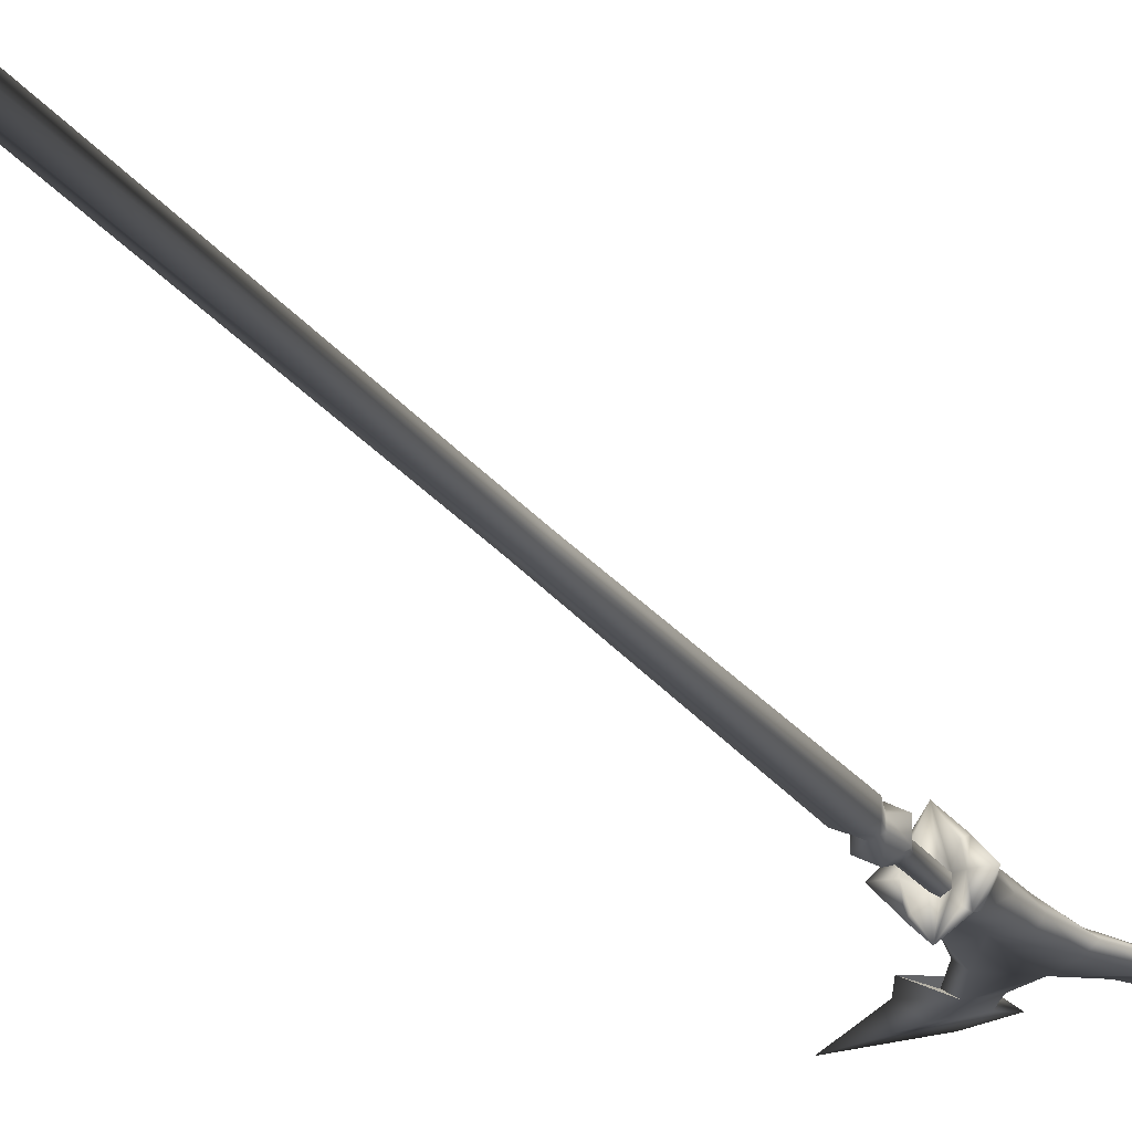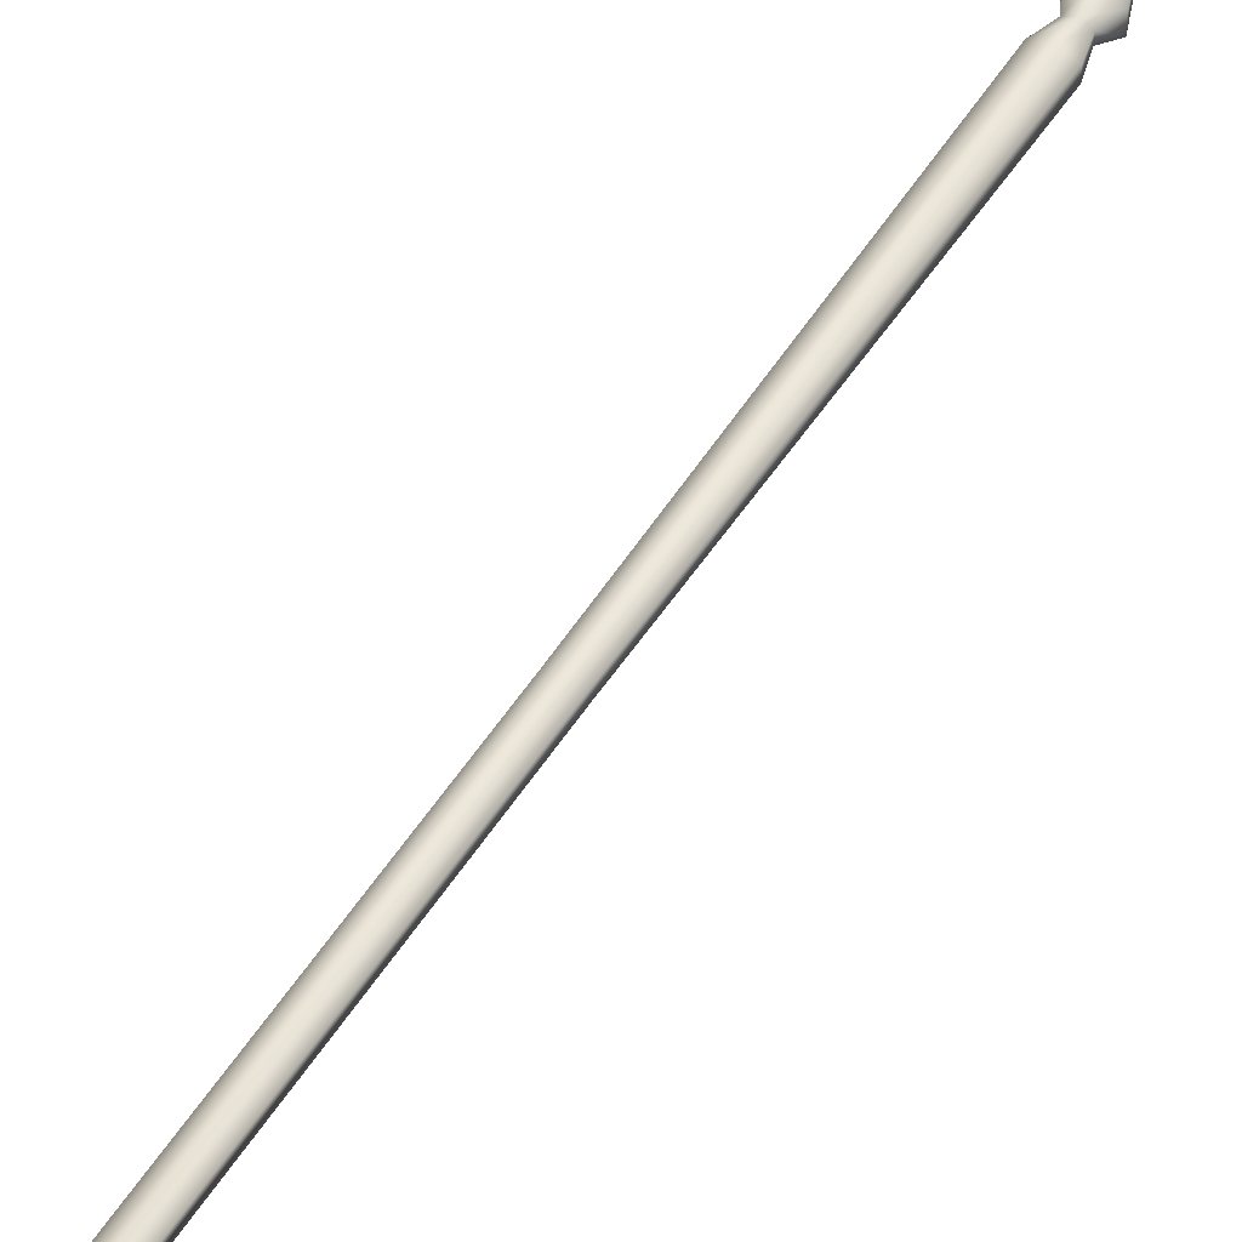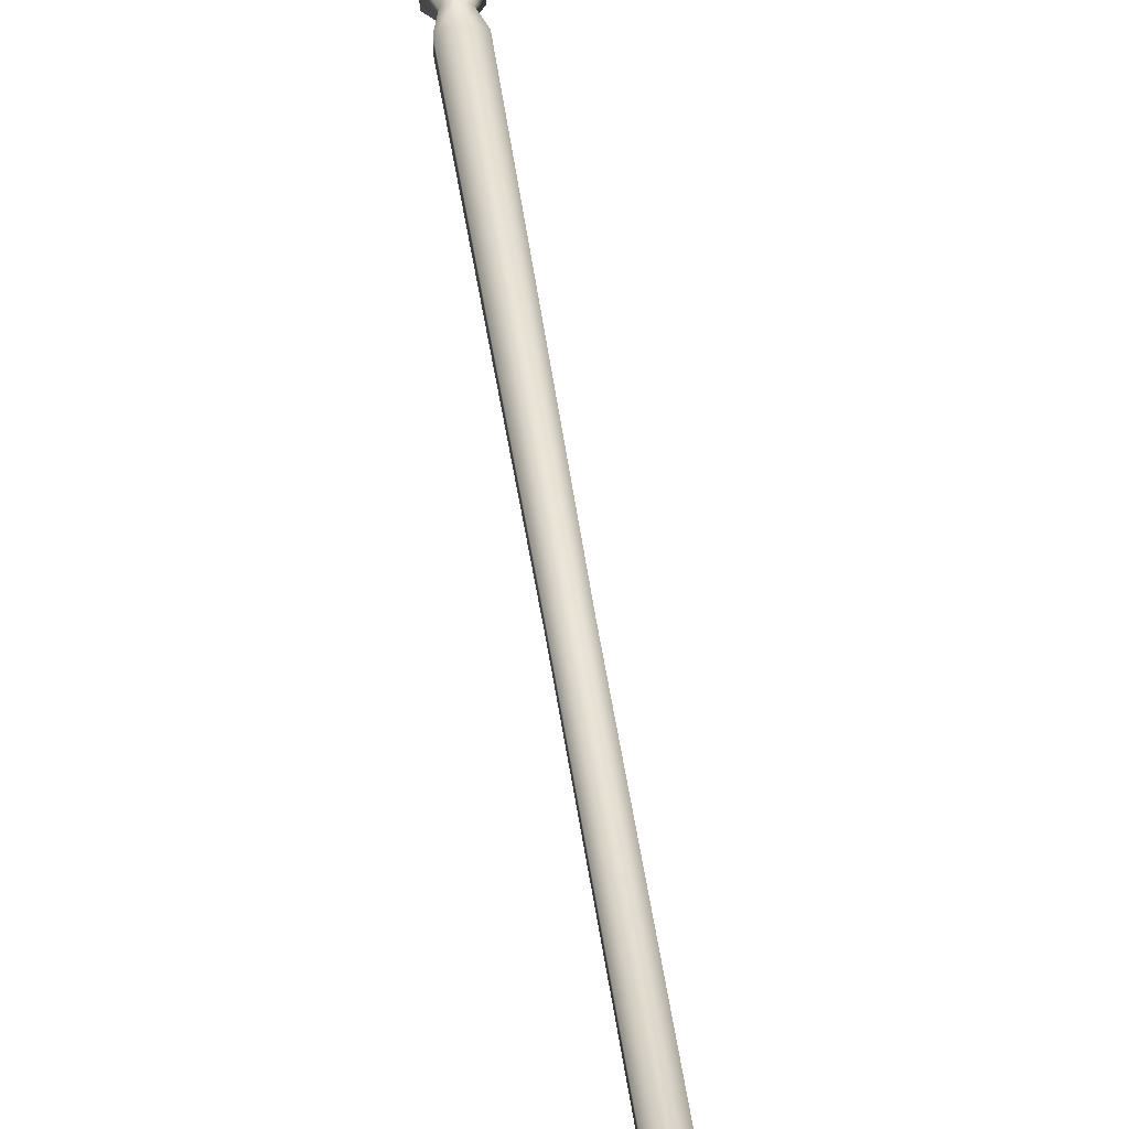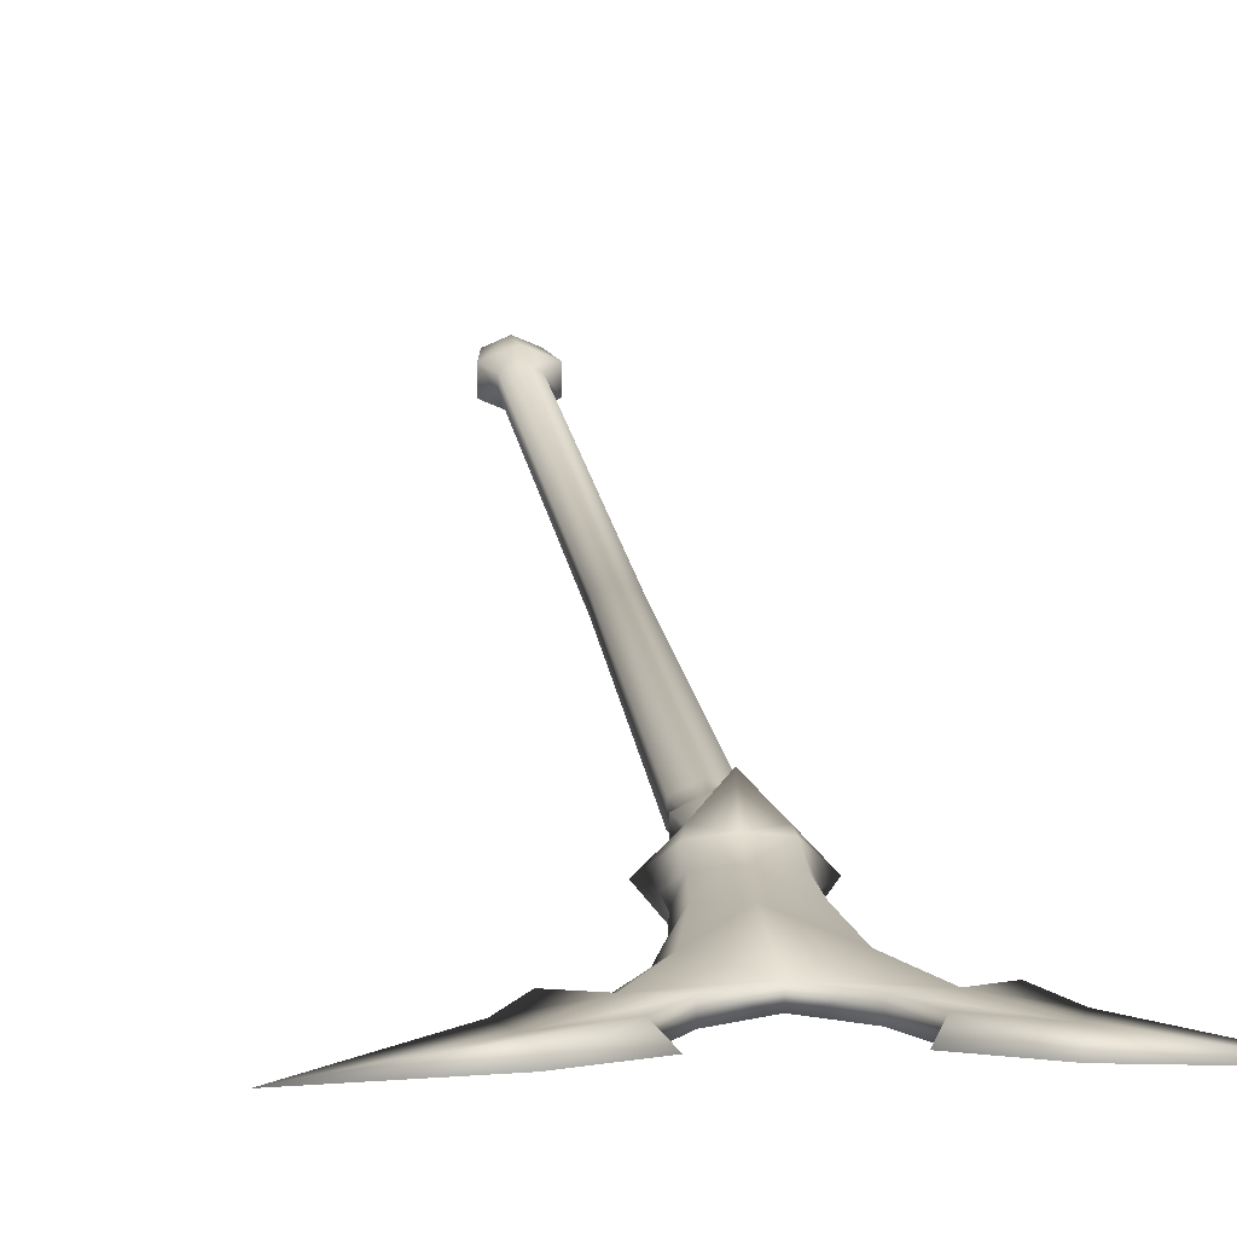
<metadata>
{"format":"obj","ext":"obj","renderer":"f3d","projection":"perspective","resolution":1024,"background":"white","views":[{"elev":-20.7,"azim":23.1,"up":"+Z"},{"elev":50.5,"azim":31.0,"up":"+Z"},{"elev":44.5,"azim":-7.5,"up":"+Z"},{"elev":10.8,"azim":175.4,"up":"+Z"}]}
</metadata>
<code>
g default
v 0.05433 115.4 -1.027
v -0.7617 115.4 -0.519
v -0.7672 115.4 0.4927
v 0.05412 115.4 0.9994
v 0.8718 115.4 0.4916
v 0.8675 115.4 -0.5181
v 0.04812 108 -1.002
v -0.8337 108 -0.5144
v -0.8403 108 0.4634
v 0.04785 108 0.9509
v 0.9318 108 0.4627
v 0.9262 108 -0.5135
v 0 -41.7 -0.000492
v -2.029 104.7 -1.141
v 0.04573 104.7 -2.251
v 2.111 104.7 -1.139
v 2.12 104.7 1.082
v 0.04575 104.7 2.193
v -2.038 104.7 1.084
v -1.042 102.7 -0.6075
v 0.04296 102.7 -1.184
v 1.124 102.7 -0.6067
v 1.13 102.7 0.5469
v 0.04271 102.7 1.124
v -1.049 102.7 0.5476
v -1.731 99.99 -0.8138
v 0.04422 99.99 -1.624
v 1.815 99.99 -0.8138
v 1.823 99.99 0.8001
v 0.04413 99.99 1.61
v -1.738 99.99 0.8
v -1.414 48.96 -0.608
v 0.000663 48.98 -1.216
v 1.415 48.96 -0.608
v 1.416 48.95 0.6069
v 0.00064 48.97 1.214
v -1.415 48.95 0.6068
v -1.423 -25.56 -0.6073
v -0 -25.56 -1.214
v 1.423 -25.56 -0.6073
v 1.423 -25.56 0.6063
v 0 -25.56 1.213
v -1.423 -25.56 0.6063
v -2.648 -26.51 -1.13
v -0 -26.51 -2.259
v 2.648 -26.51 -1.13
v 2.648 -26.51 1.129
v 1e-06 -26.51 2.258
v -2.648 -26.51 1.129
v -1.929 -34.42 -0.8231
v -0 -34.42 -1.646
v 1.929 -34.42 -0.8231
v 1.929 -34.42 0.8221
v 0 -34.42 1.645
v -1.929 -34.42 0.8221
v 22.2 148.9 0.1674
v 10.95 147.2 0.1784
v 2.683 119.7 1.812
v 0.09068 119.2 1.884
v 0.08964 119.2 -1.535
v 2.681 119.7 -1.444
v 2.573 116 2.347
v 2.575 116 -2.082
v 2.343 115 2.83
v 0.04705 113.8 5.084
v 0.05991 113.8 -4.729
v 2.346 115 -2.454
v 1.78 114.5 2.439
v 1.782 114.5 -2.062
v 3.48 120.1 0.1711
v 3.564 116.5 0.1579
v 4.673 114 0.1772
v 2.353 114.1 0.178
v 3.032 124.7 1.59
v 3.934 124.8 0.1716
v 3.033 124.7 -1.232
v 0.1472 135.7 0.8512
v 4.143 131.5 1.169
v 5.382 131.5 0.1656
v 4.145 131.5 -0.8284
v 0.1458 135.7 -0.5234
v 3.93 138.1 0.8624
v 7.079 138 1.001
v 8.456 137.6 0.1602
v 7.083 138 -0.6718
v 3.93 138.1 -0.5249
v 6.257 141.6 0.9355
v 11.36 143 0.7264
v 11.36 143 -0.3922
v 6.262 141.6 -0.5848
v 5.1 144.9 0.1685
v -21.61 149.2 0.1472
v -10.44 147.4 0.1368
v -2.5 119.7 -1.467
v -2.498 119.7 1.795
v -2.44 116.1 -1.997
v 0.06019 115.9 -2.29
v 0.06014 115.9 2.643
v -2.443 116.1 2.44
v -2.232 115.1 -2.48
v -2.235 115.1 2.814
v -1.684 114.6 -2.087
v -1.686 114.6 2.422
v -3.292 120.2 0.1765
v -3.423 116.5 0.195
v -4.564 114 0.1789
v -2.265 114.1 0.1781
v 0.1178 124.1 -1.054
v -2.809 124.8 -1.253
v -3.71 124.9 0.1678
v -2.81 124.8 1.573
v 0.1189 124.1 1.396
v -3.88 131.6 -0.8439
v -5.116 131.6 0.1618
v -3.882 131.6 1.156
v -3.636 138.2 -0.5445
v -6.744 138.1 -0.6836
v -8.105 137.7 0.1573
v -6.747 138.1 0.9893
v -3.635 138.2 0.8424
v -5.826 141.7 -0.6189
v -10.93 143.2 -0.4102
v -10.93 143.2 0.7084
v -5.831 141.7 0.9011
v -4.673 144.9 0.148
v 12.35 138.3 0.164
v 10.14 133.4 0.148
v -11.9 138.5 0.1521
v -9.838 133.6 0.1702
g GE_Wea_high_Lance2M_B
f 1 7 8
f 8 2 1
f 2 8 9
f 9 3 2
f 3 9 10
f 10 4 3
f 4 10 11
f 11 5 4
f 5 11 12
f 12 6 5
f 6 12 7
f 7 1 6
f 13 50 51
f 13 55 50
f 13 54 55
f 13 53 54
f 13 52 53
f 13 51 52
f 15 14 8
f 8 7 15
f 16 15 7
f 7 12 16
f 17 16 12
f 12 11 17
f 18 17 11
f 11 10 18
f 19 18 10
f 10 9 19
f 14 19 9
f 9 8 14
f 21 20 14
f 14 15 21
f 22 21 15
f 15 16 22
f 23 22 16
f 16 17 23
f 24 23 17
f 17 18 24
f 25 24 18
f 18 19 25
f 20 25 19
f 19 14 20
f 27 26 20
f 20 21 27
f 28 27 21
f 21 22 28
f 29 28 22
f 22 23 29
f 30 29 23
f 23 24 30
f 31 30 24
f 24 25 31
f 26 31 25
f 25 20 26
f 33 32 26
f 26 27 33
f 34 33 27
f 27 28 34
f 35 34 28
f 28 29 35
f 36 35 29
f 29 30 36
f 37 36 30
f 30 31 37
f 32 37 31
f 31 26 32
f 39 38 32
f 32 33 39
f 40 39 33
f 33 34 40
f 41 40 34
f 34 35 41
f 42 41 35
f 35 36 42
f 43 42 36
f 36 37 43
f 38 43 37
f 37 32 38
f 45 44 38
f 38 39 45
f 46 45 39
f 39 40 46
f 47 46 40
f 40 41 47
f 48 47 41
f 41 42 48
f 49 48 42
f 42 43 49
f 44 49 43
f 43 38 44
f 51 50 44
f 44 45 51
f 52 51 45
f 45 46 52
f 53 52 46
f 46 47 53
f 54 53 47
f 47 48 54
f 55 54 48
f 48 49 55
f 50 55 49
f 49 44 50
f 56 57 87
f 87 88 56
f 57 56 89
f 89 90 57
f 59 98 62
f 62 58 59
f 60 61 63
f 63 97 60
f 98 65 64
f 64 62 98
f 97 63 67
f 67 66 97
f 68 64 65
f 66 67 69
f 56 88 126
f 58 62 71
f 71 70 58
f 62 64 72
f 72 71 62
f 64 68 73
f 73 72 64
f 67 72 73
f 73 69 67
f 63 71 72
f 72 67 63
f 63 61 70
f 70 71 63
f 89 56 126
f 59 58 74
f 74 112 59
f 58 70 75
f 75 74 58
f 70 61 76
f 76 75 70
f 60 108 76
f 76 61 60
f 78 77 112
f 112 74 78
f 74 75 79
f 79 78 74
f 75 76 80
f 80 79 75
f 108 81 80
f 80 76 108
f 77 78 83
f 83 82 77
f 78 79 84
f 84 83 78
f 79 80 85
f 85 84 79
f 81 86 85
f 85 80 81
f 82 83 88
f 88 87 82
f 83 127 126
f 126 88 83
f 85 89 126
f 126 127 85
f 86 90 89
f 89 85 86
f 87 57 91
f 91 57 90
f 92 93 121
f 121 122 92
f 93 92 123
f 123 124 93
f 60 97 96
f 96 94 60
f 59 95 99
f 99 98 59
f 97 66 100
f 100 96 97
f 98 99 101
f 101 65 98
f 102 100 66
f 65 101 103
f 92 122 128
f 94 96 105
f 105 104 94
f 96 100 106
f 106 105 96
f 100 102 107
f 107 106 100
f 101 106 107
f 107 103 101
f 99 105 106
f 106 101 99
f 99 95 104
f 104 105 99
f 123 92 128
f 60 94 109
f 109 108 60
f 94 104 110
f 110 109 94
f 104 95 111
f 111 110 104
f 59 112 111
f 111 95 59
f 113 81 108
f 108 109 113
f 109 110 114
f 114 113 109
f 110 111 115
f 115 114 110
f 112 77 115
f 115 111 112
f 81 113 117
f 117 116 81
f 113 114 118
f 118 117 113
f 114 115 119
f 119 118 114
f 77 120 119
f 119 115 77
f 116 117 122
f 122 121 116
f 117 129 128
f 128 122 117
f 119 123 128
f 128 129 119
f 120 124 123
f 123 119 120
f 121 93 125
f 125 93 124
f 65 4 5
f 5 68 65
f 3 4 65
f 65 103 3
f 103 107 3
f 107 2 3
f 107 102 2
f 66 1 2
f 2 102 66
f 6 1 66
f 66 69 6
f 6 69 73
f 73 68 5
f 6 73 5
f 83 84 127
f 84 85 127
f 117 118 129
f 118 119 129
f 121 125 124
f 120 116 121
f 121 124 120
f 87 90 86
f 86 82 87
f 87 91 90
f 120 77 81
f 81 116 120
f 82 86 81
f 81 77 82

</code>
